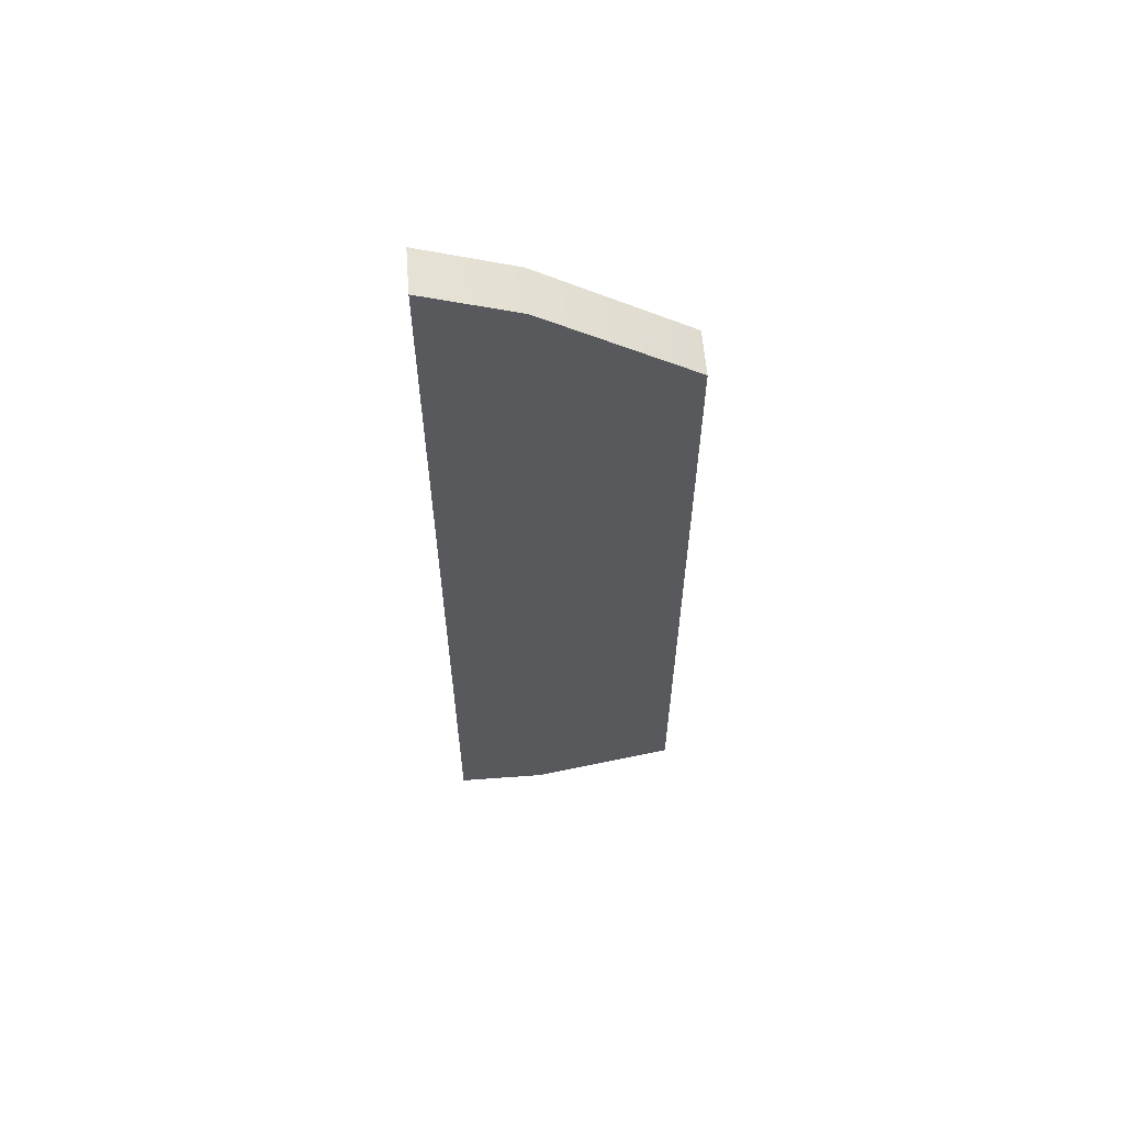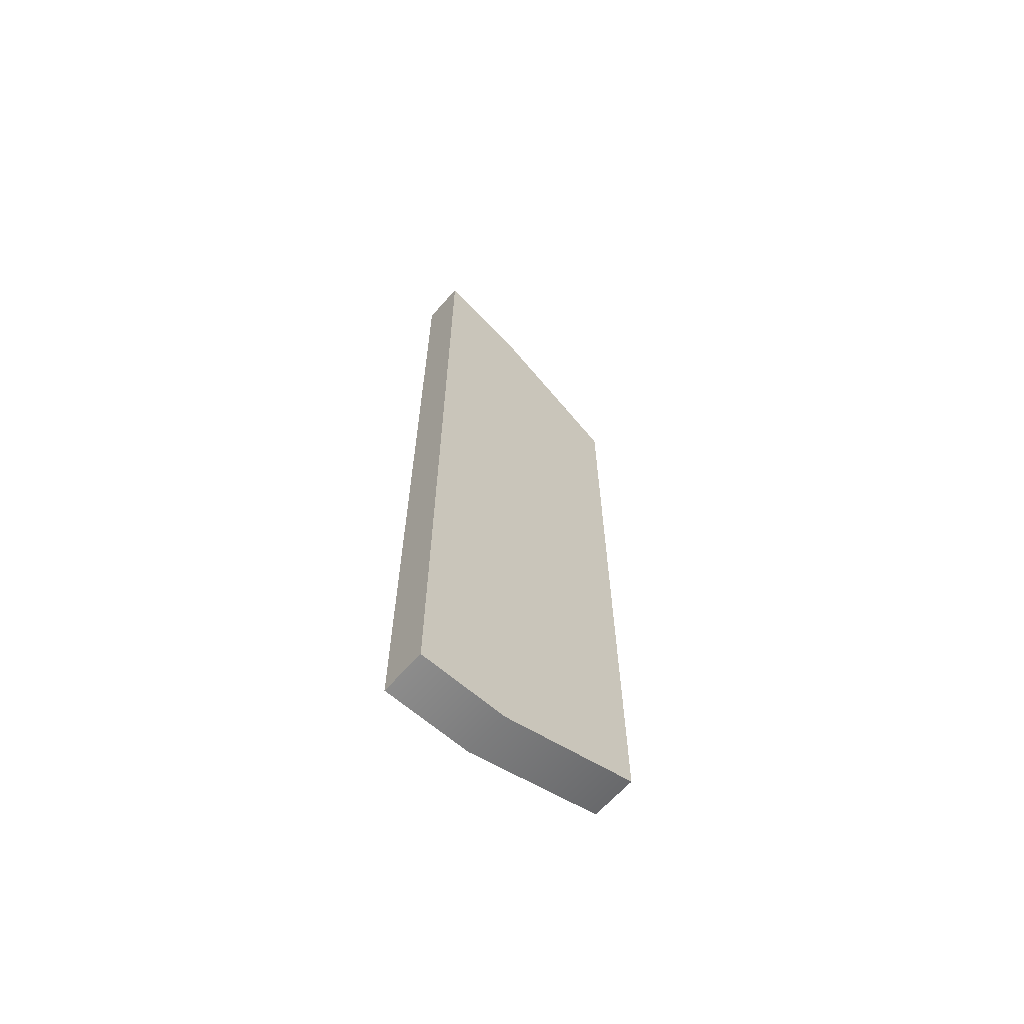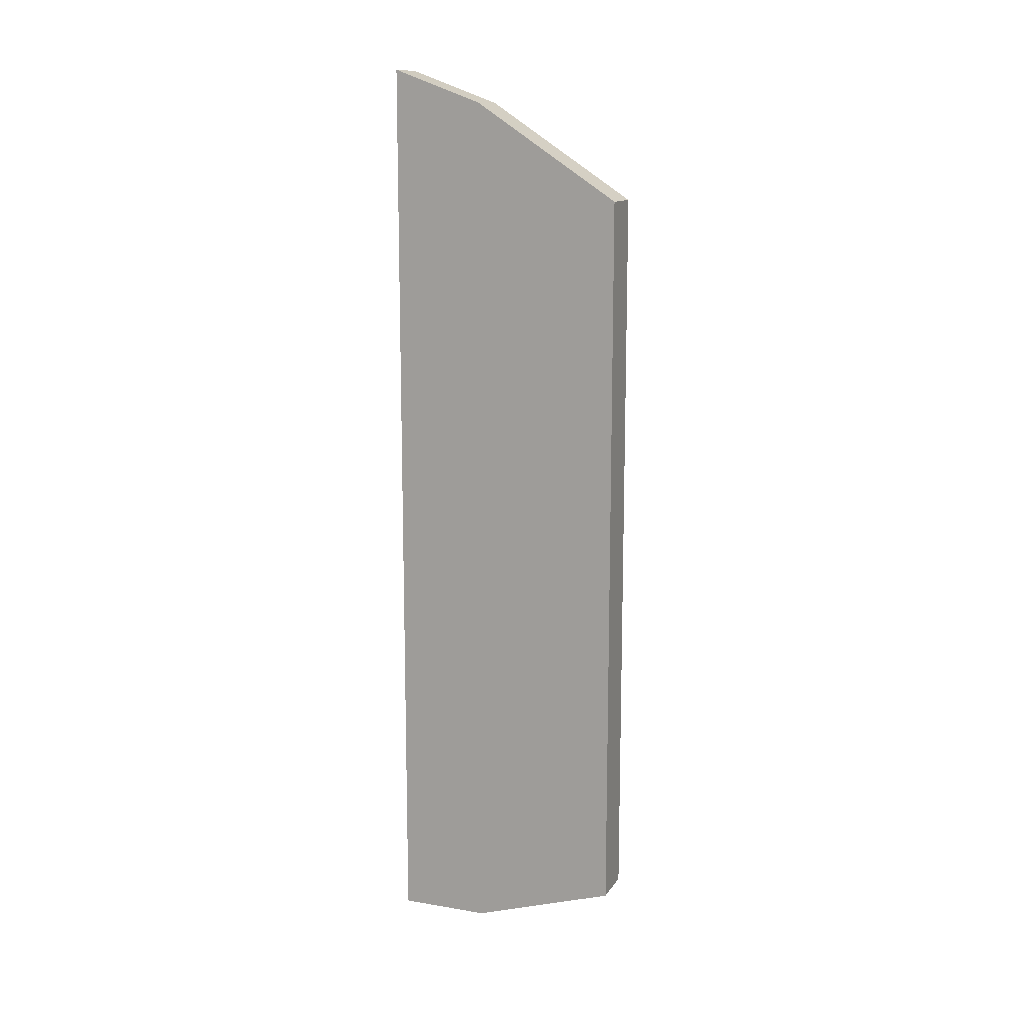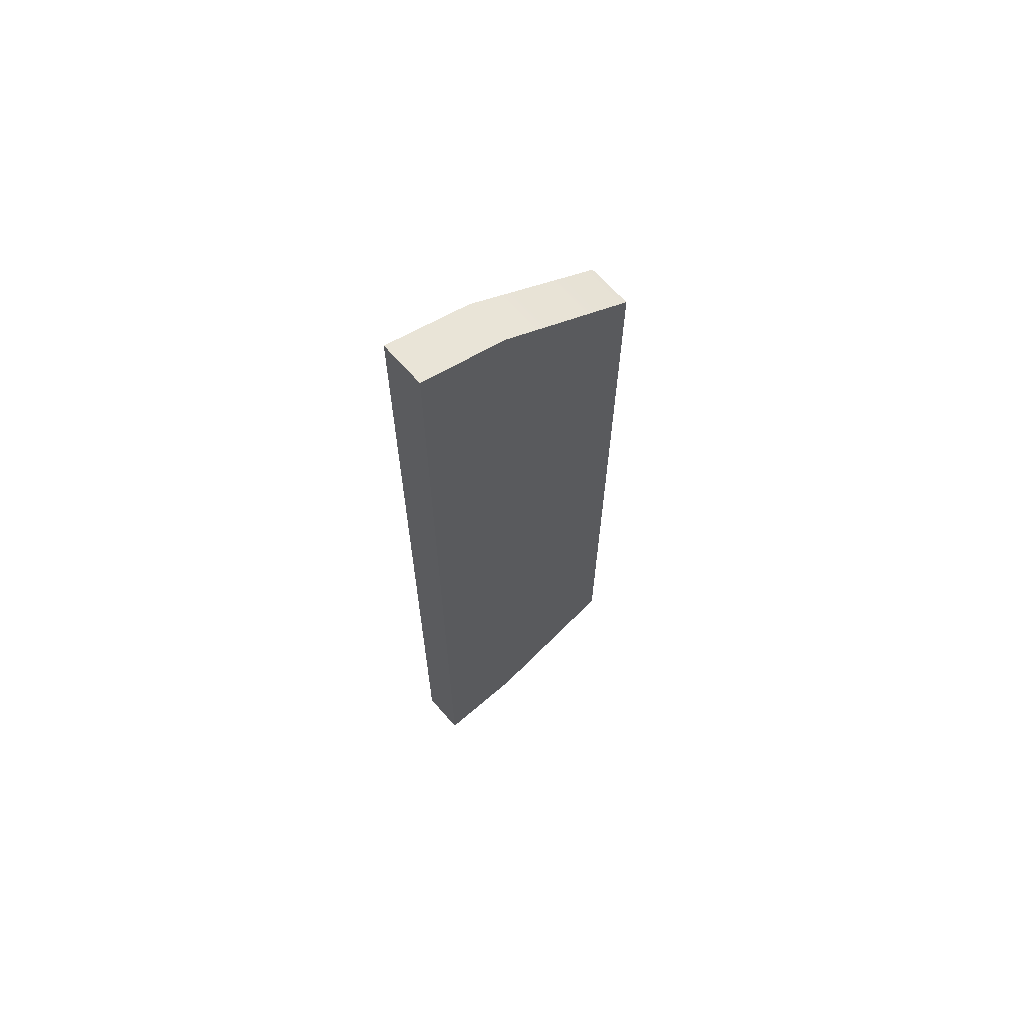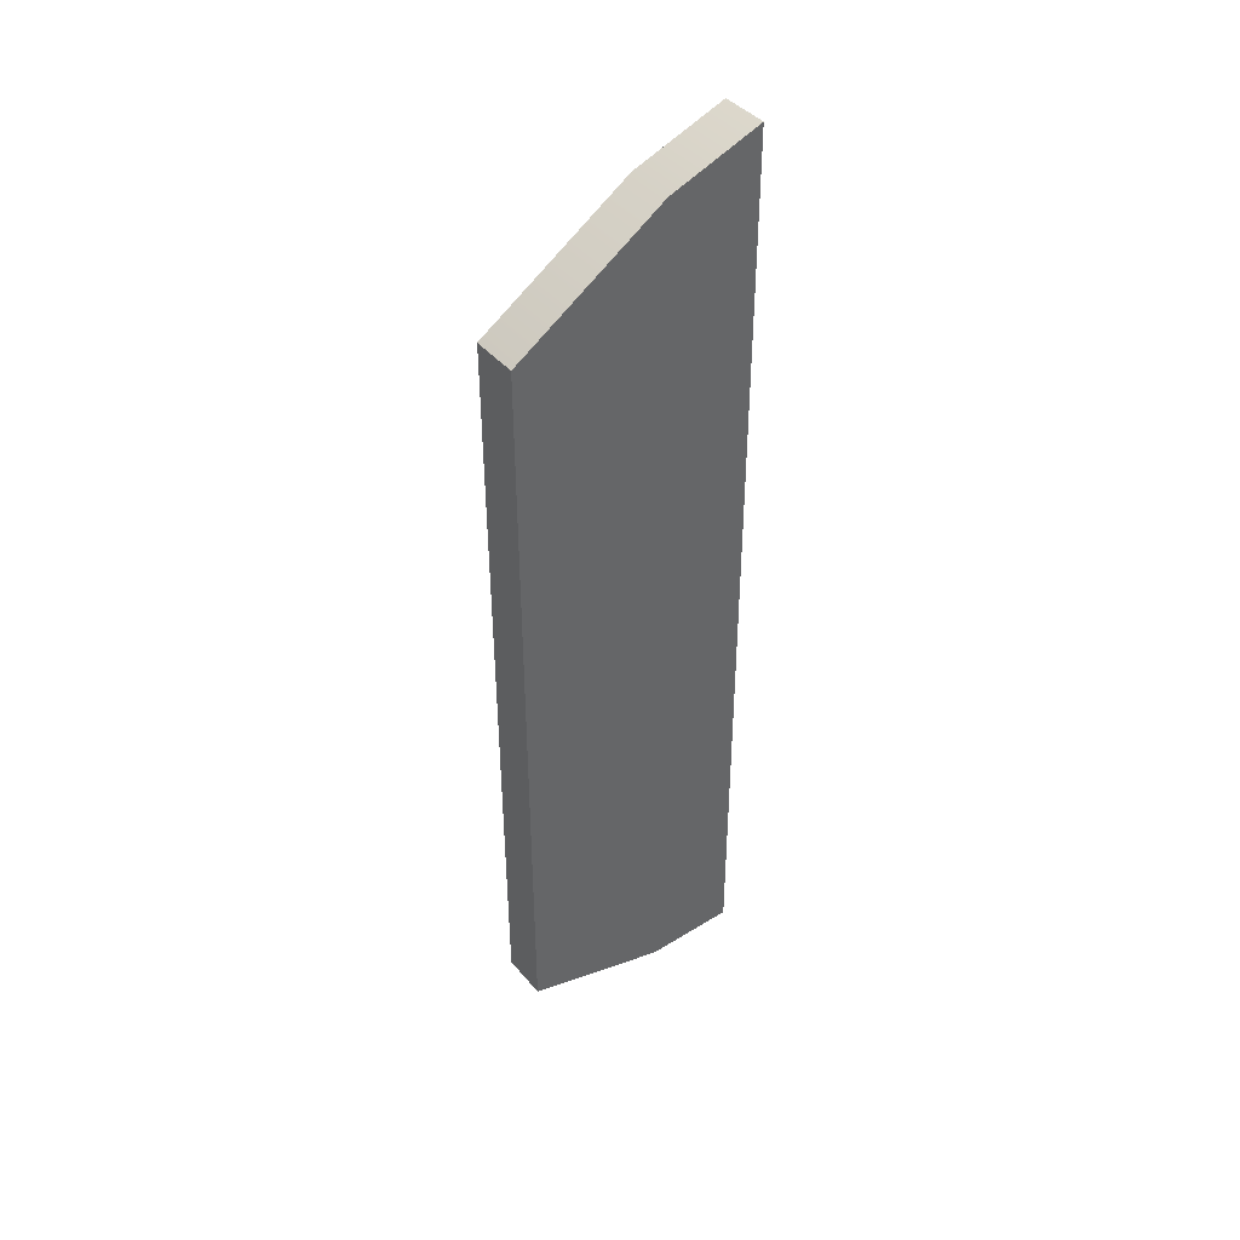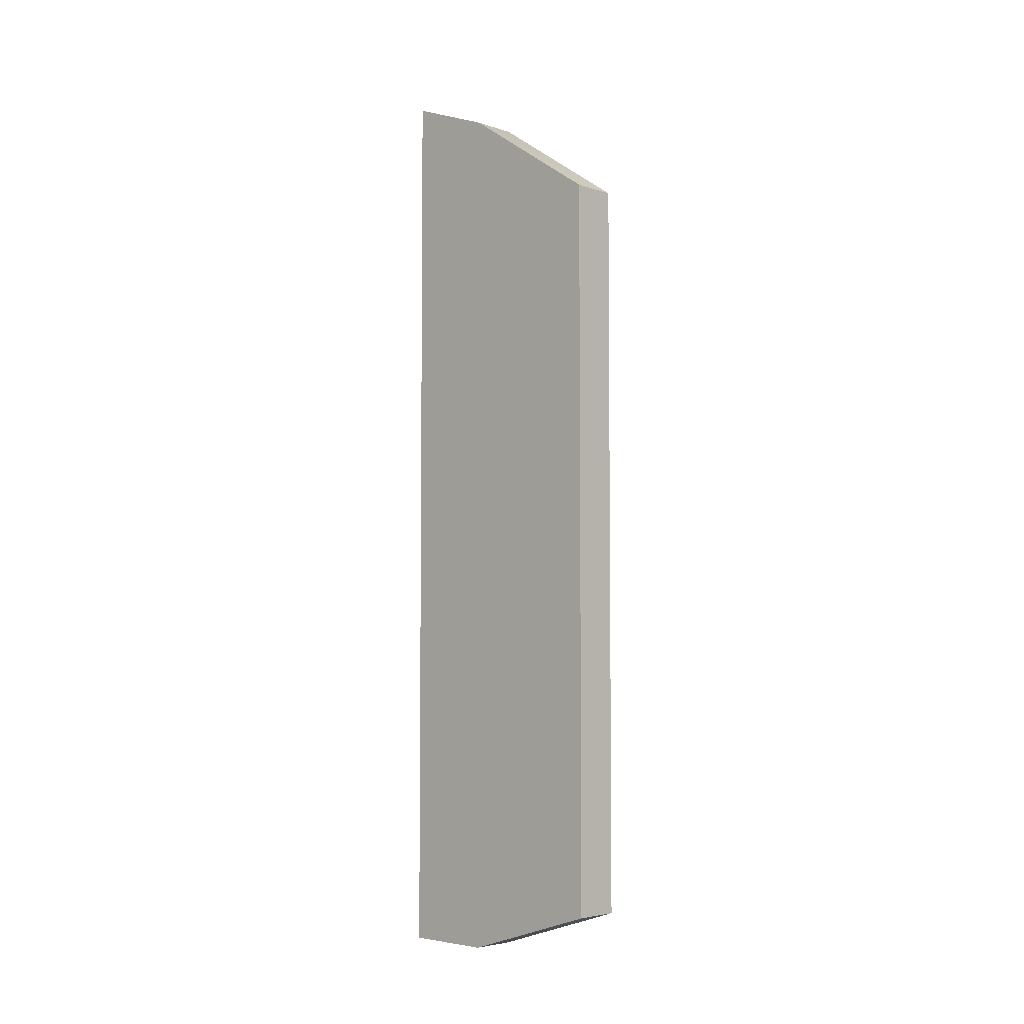
<metadata>
{"format":"obj","ext":"obj","renderer":"f3d","projection":"perspective","resolution":1024,"background":"white","views":[{"elev":60.0,"azim":85.6,"up":"+Z"},{"elev":-64.2,"azim":48.7,"up":"+Z"},{"elev":12.7,"azim":111.2,"up":"+Z"},{"elev":65.6,"azim":49.0,"up":"+Z"},{"elev":42.0,"azim":-126.5,"up":"+Z"},{"elev":-4.4,"azim":133.9,"up":"+Z"}]}
</metadata>
<code>
v  -0.025 0 0.5
v  -0.025 0 -0.5
v  0.025 0 -0.5
v  0.025 0 0.5
v  -0.025 0.2568 0.359
v  0.025 0.2568 0.359
v  0.025 0.2568 -0.4496
v  -0.025 0.2568 -0.4496
v  0.025 0.0982 0.464
v  -0.025 0.0982 0.464
v  0.025 0.0982 -0.5
v  -0.025 0.0982 -0.5
g Box001
f 1 2 3
f 3 4 1
f 5 6 7
f 7 8 5
f 1 4 9
f 9 10 1
f 10 9 6
f 6 5 10
f 4 3 11
f 11 9 4
f 9 11 7
f 7 6 9
f 3 2 12
f 12 11 3
f 11 12 8
f 8 7 11
f 2 1 10
f 10 12 2
f 12 10 5
f 5 8 12

</code>
